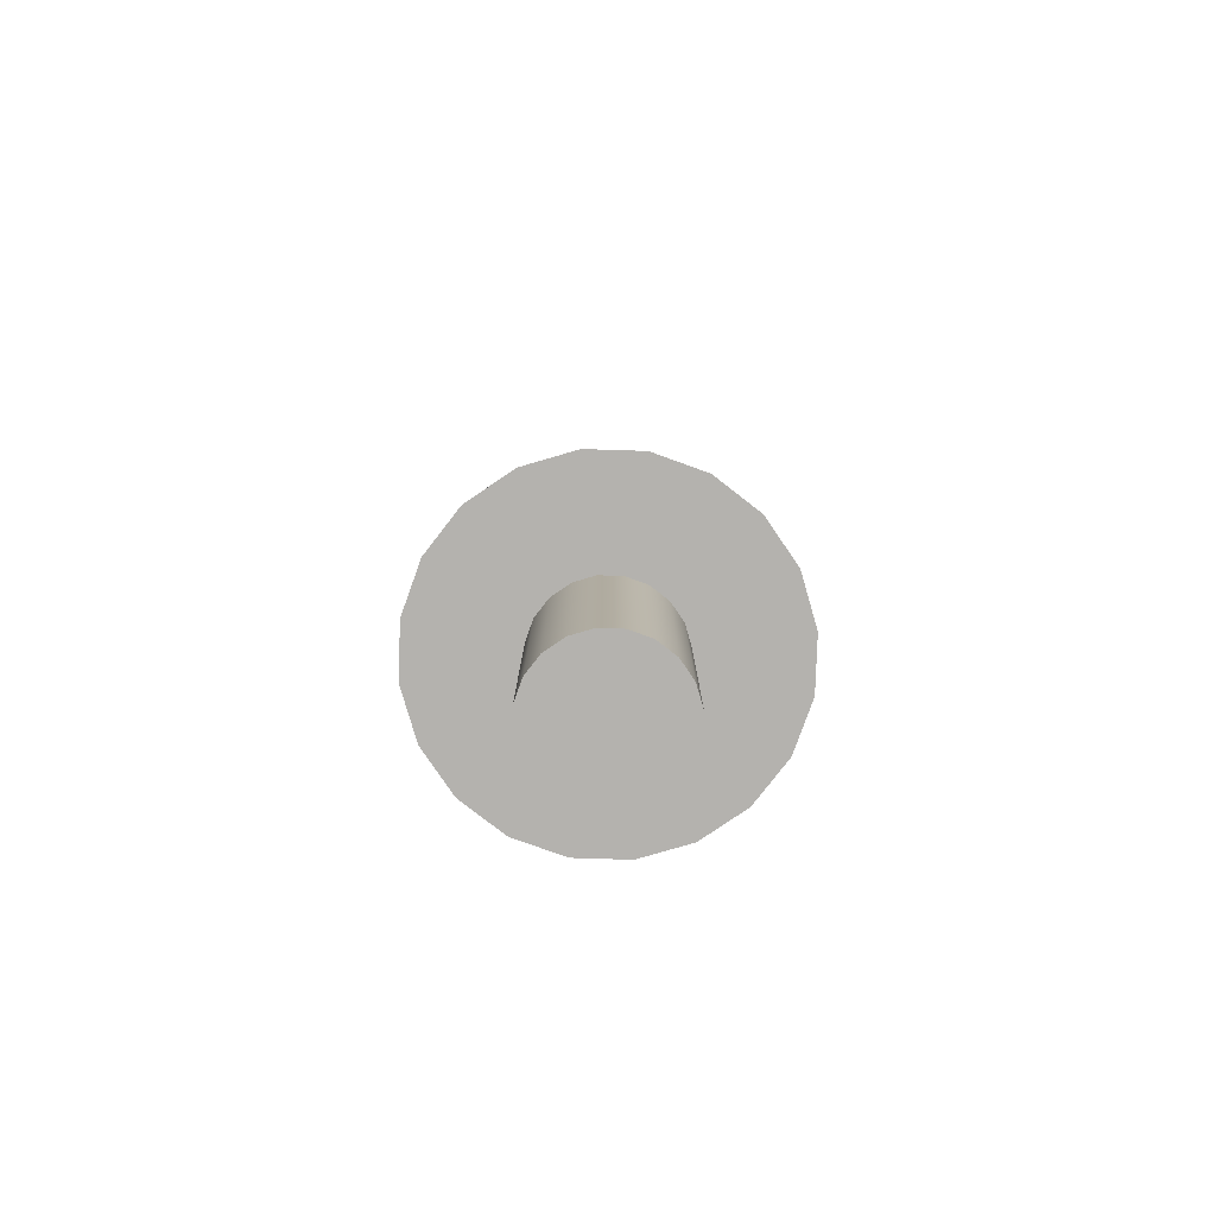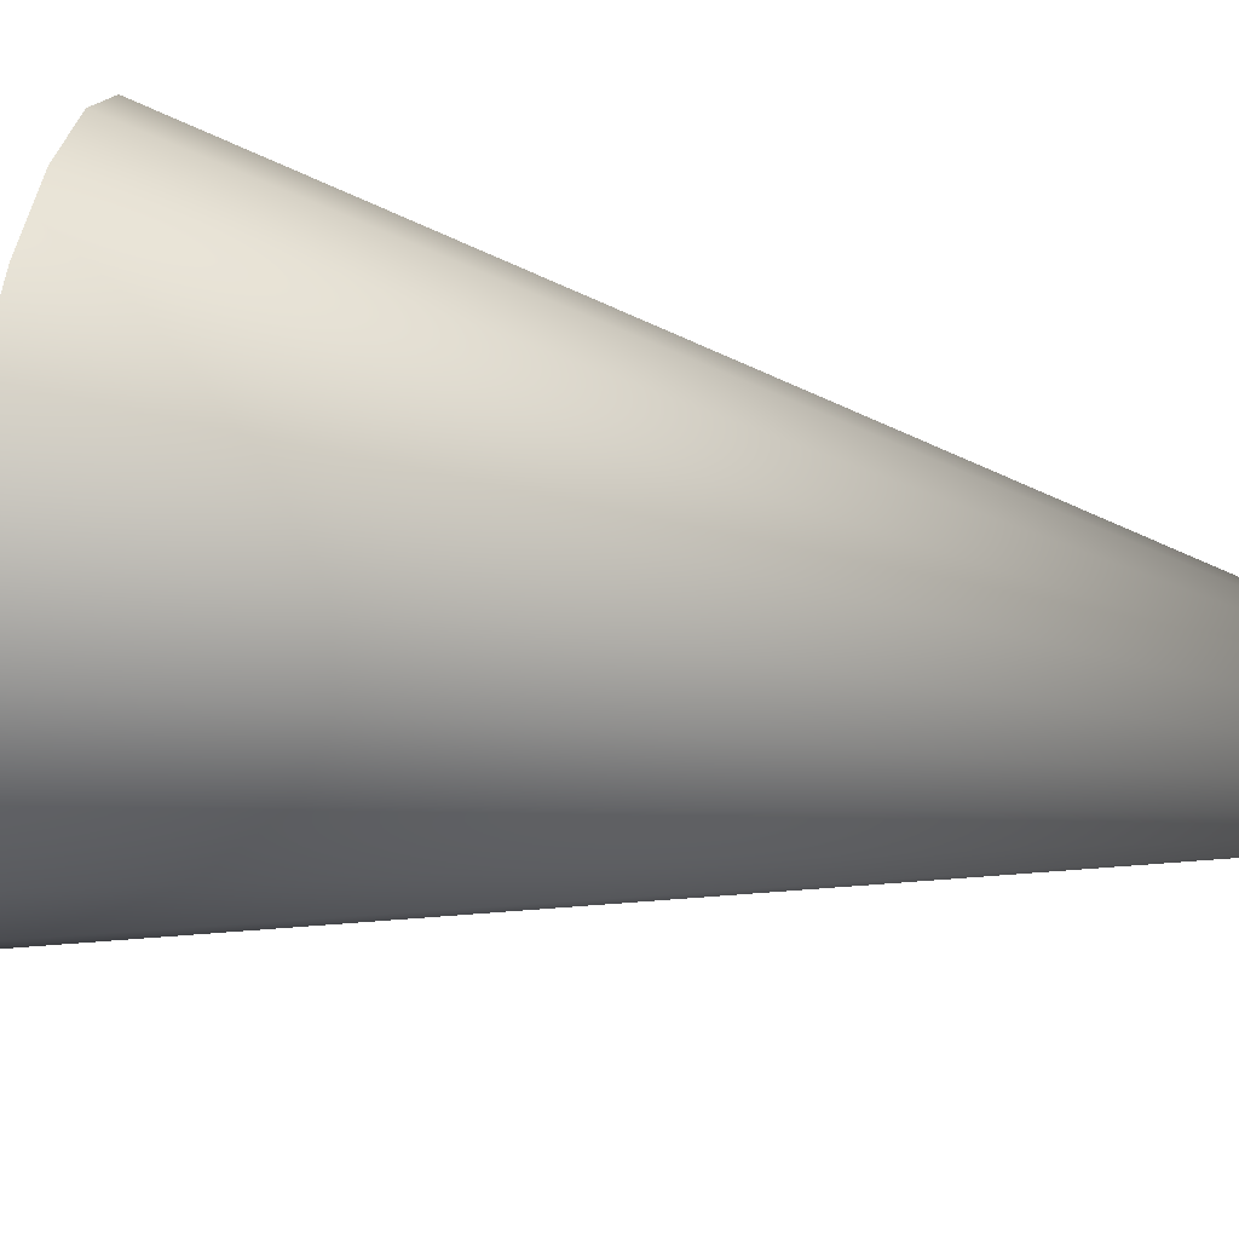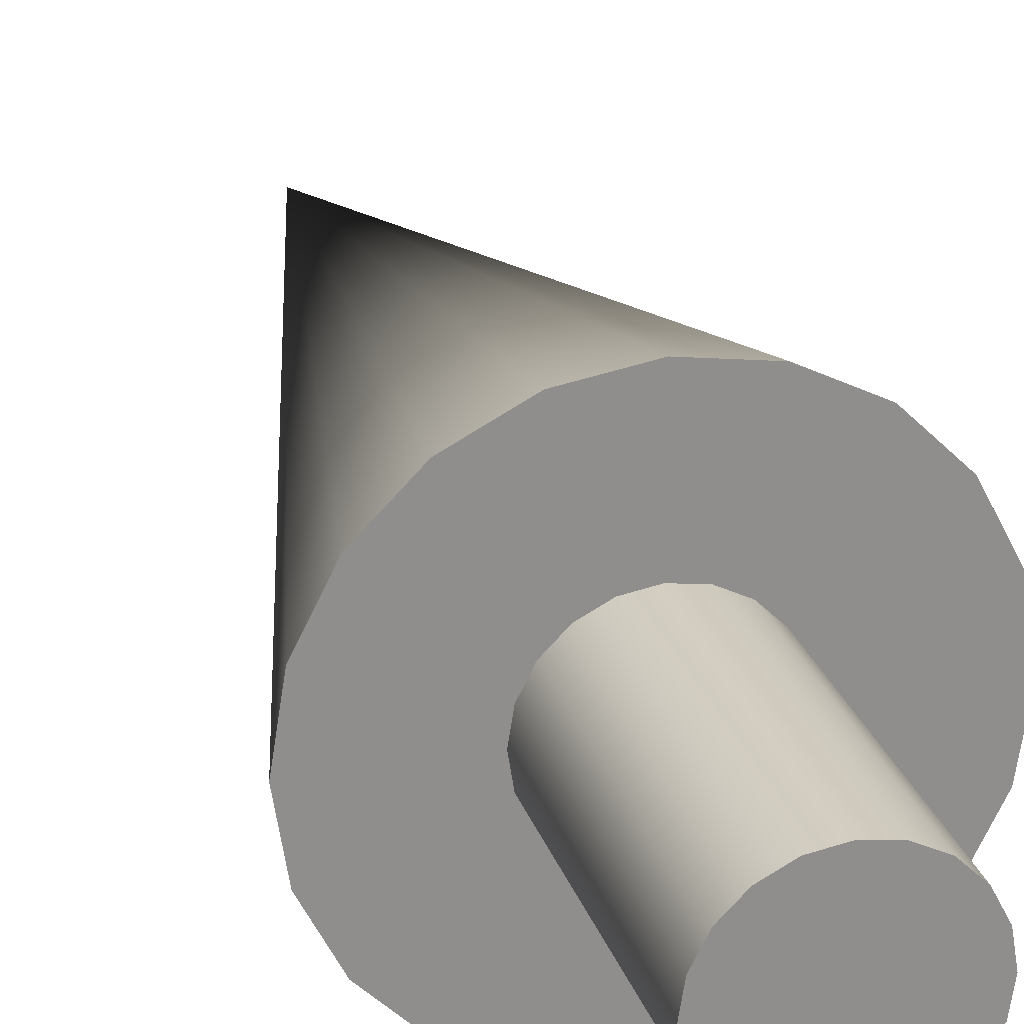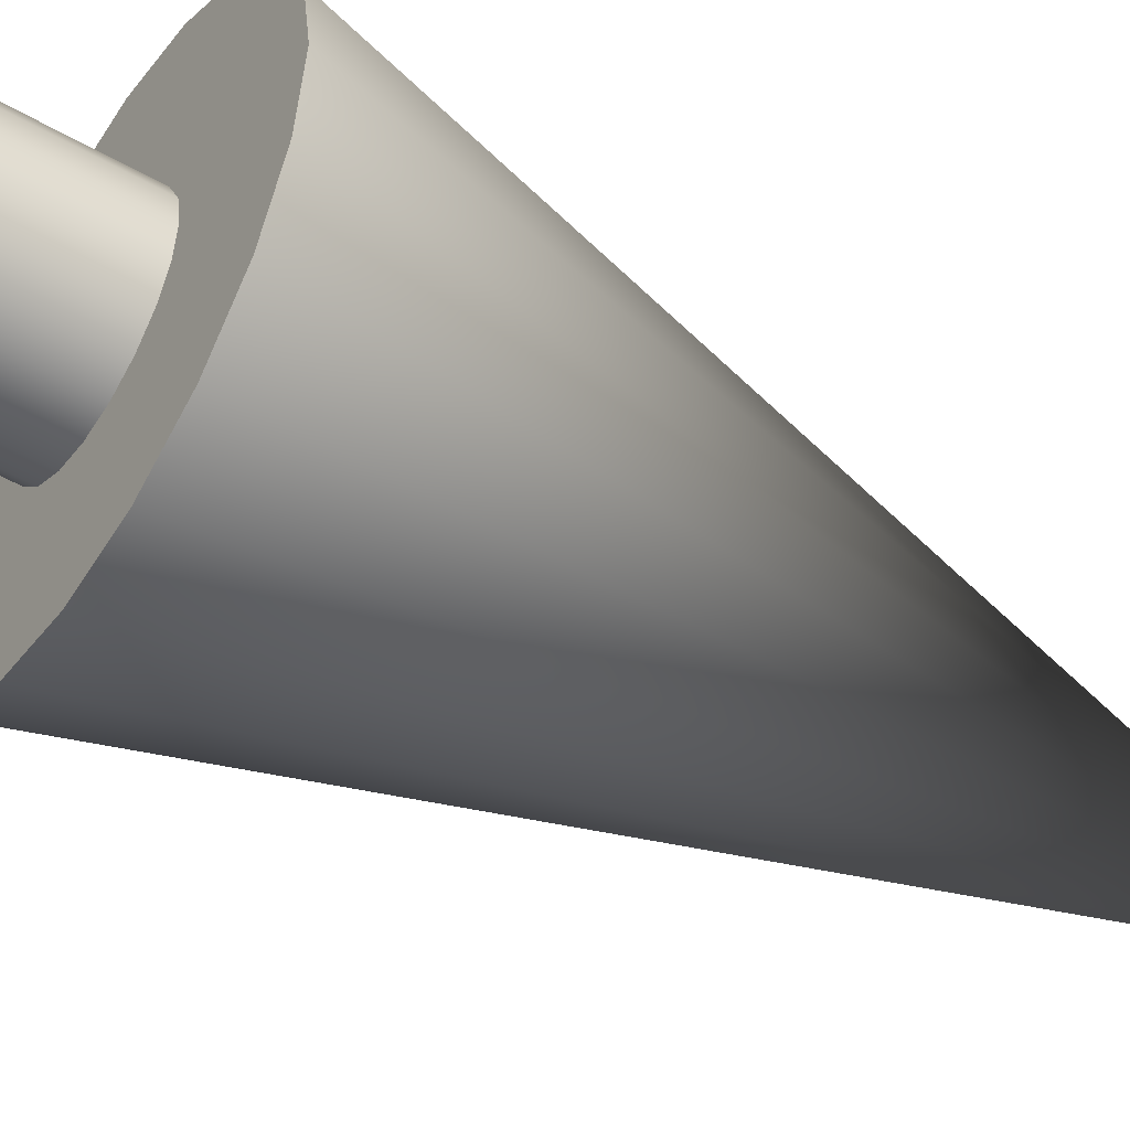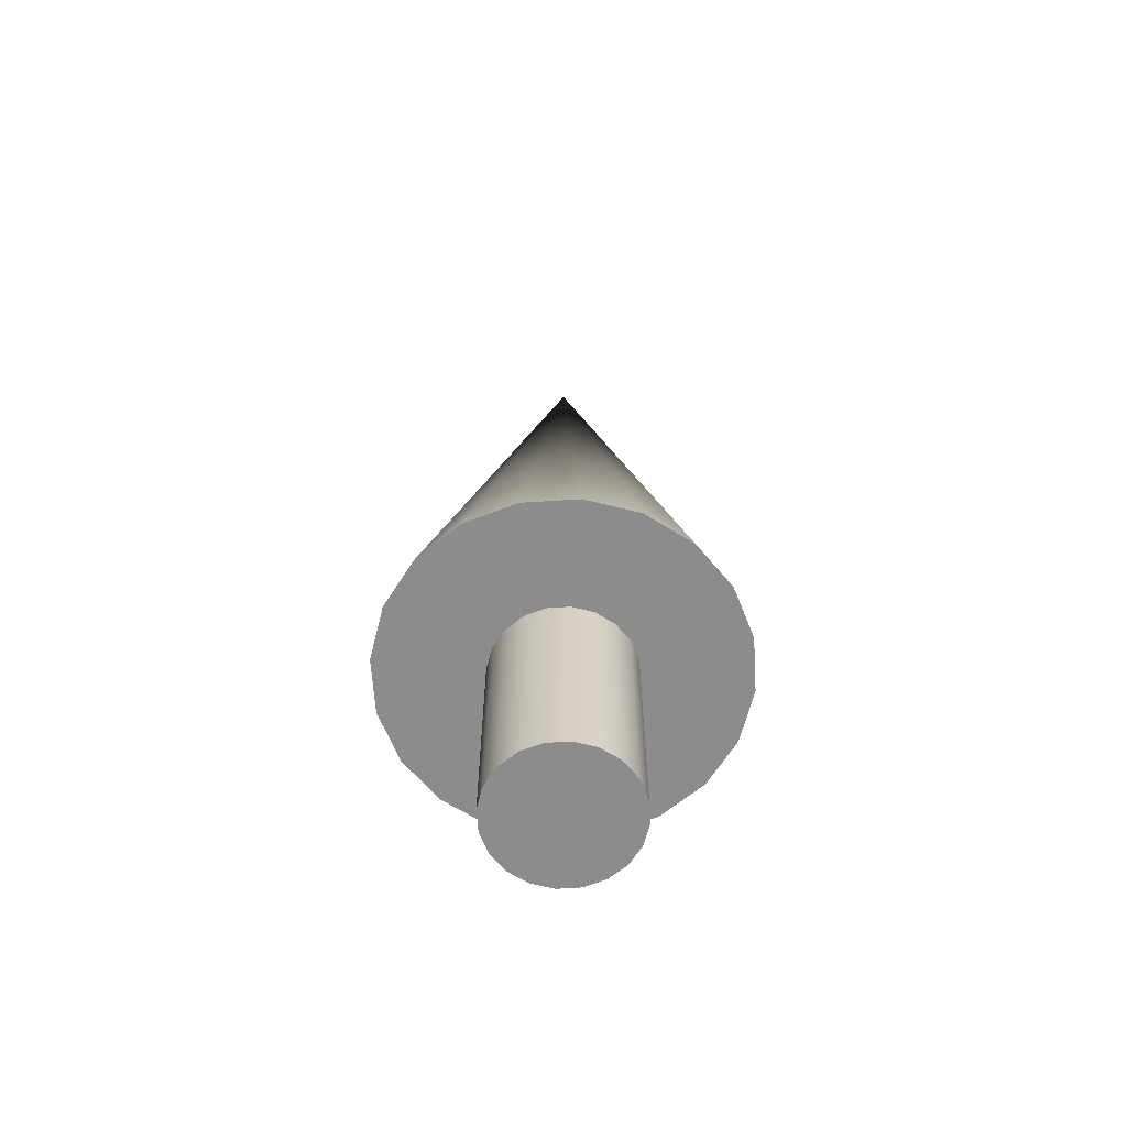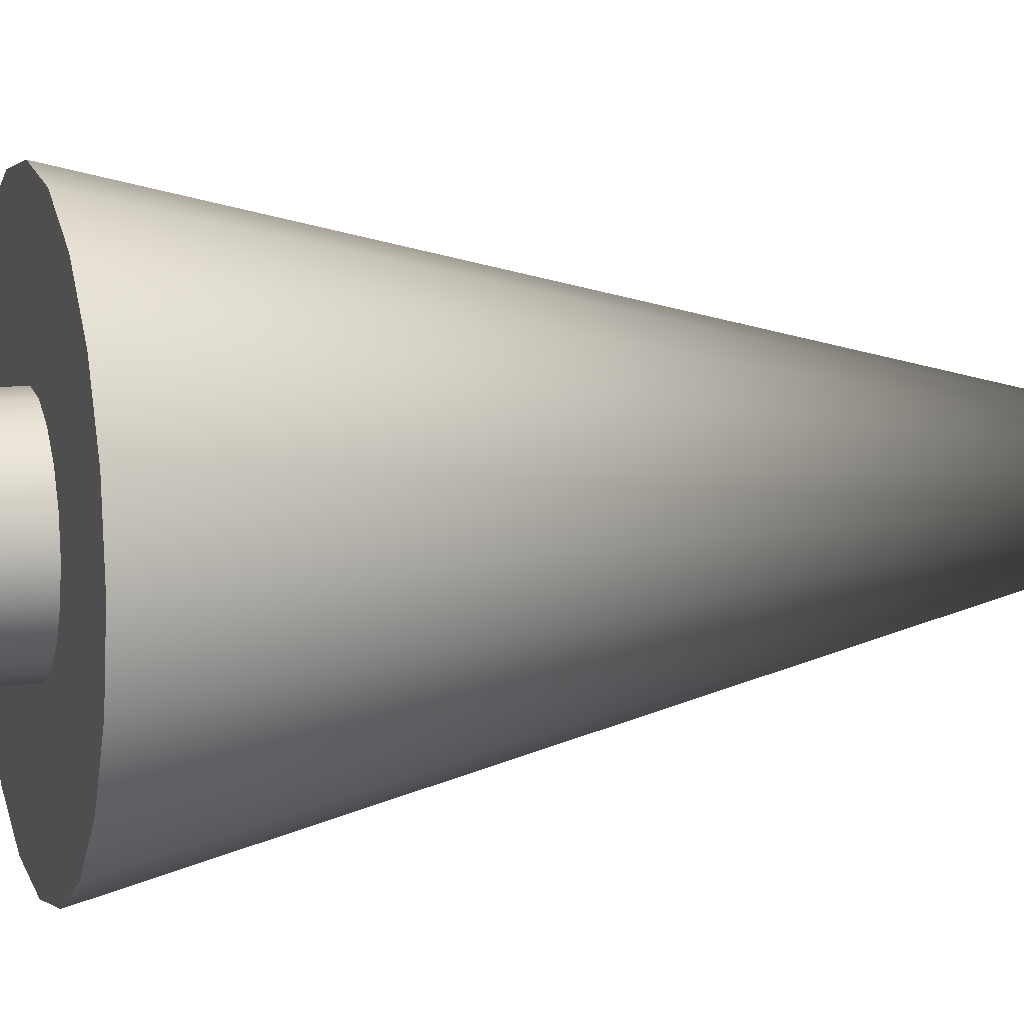
<metadata>
{"format":"obj","ext":"obj","renderer":"f3d","projection":"perspective","resolution":1024,"background":"white","views":[{"elev":-79.8,"azim":133.2,"up":"+Z"},{"elev":57.1,"azim":-78.7,"up":"+Y"},{"elev":24.8,"azim":163.8,"up":"+Y"},{"elev":-49.6,"azim":-122.6,"up":"+Y"},{"elev":-64.3,"azim":48.7,"up":"+Z"},{"elev":9.1,"azim":-106.6,"up":"+Y"}]}
</metadata>
<code>
v 0.075 0 0
v 0.07133 0.02318 0
v 0.06068 0.04408 0
v 0.04408 0.06068 0
v 0.02318 0.07133 0
v 0 0.075 0
v -0.02318 0.07133 0
v -0.04408 0.06068 0
v -0.06068 0.04408 0
v -0.07133 0.02318 0
v -0.075 0 0
v -0.07133 -0.02318 0
v -0.06068 -0.04408 0
v -0.04408 -0.06068 0
v -0.02318 -0.07133 0
v -0 -0.075 0
v 0.02318 -0.07133 0
v 0.04408 -0.06068 0
v 0.06068 -0.04408 0
v 0.07133 -0.02318 0
v 0.075 0 0
v 0.07133 0.02318 0
v 0.06068 0.04408 0
v 0.04408 0.06068 0
v 0.02318 0.07133 0
v 0 0.075 0
v -0.02318 0.07133 0
v -0.04408 0.06068 0
v -0.06068 0.04408 0
v -0.07133 0.02318 0
v -0.075 0 0
v -0.07133 -0.02318 0
v -0.06068 -0.04408 0
v -0.04408 -0.06068 0
v -0.02318 -0.07133 0
v -0 -0.075 0
v 0.02318 -0.07133 0
v 0.04408 -0.06068 0
v 0.06068 -0.04408 0
v 0.07133 -0.02318 0
v 0.075 0 0.25
v 0.07133 0.02318 0.25
v 0.06068 0.04408 0.25
v 0.04408 0.06068 0.25
v 0.02318 0.07133 0.25
v 0 0.075 0.25
v -0.02318 0.07133 0.25
v -0.04408 0.06068 0.25
v -0.06068 0.04408 0.25
v -0.07133 0.02318 0.25
v -0.075 0 0.25
v -0.07133 -0.02318 0.25
v -0.06068 -0.04408 0.25
v -0.04408 -0.06068 0.25
v -0.02318 -0.07133 0.25
v -0 -0.075 0.25
v 0.02318 -0.07133 0.25
v 0.04408 -0.06068 0.25
v 0.06068 -0.04408 0.25
v 0.07133 -0.02318 0.25
v 0.075 0 0.25
v 0.07133 0.02318 0.25
v 0.06068 0.04408 0.25
v 0.04408 0.06068 0.25
v 0.02318 0.07133 0.25
v 0 0.075 0.25
v -0.02318 0.07133 0.25
v -0.04408 0.06068 0.25
v -0.06068 0.04408 0.25
v -0.07133 0.02318 0.25
v -0.075 0 0.25
v -0.07133 -0.02318 0.25
v -0.06068 -0.04408 0.25
v -0.04408 -0.06068 0.25
v -0.02318 -0.07133 0.25
v -0 -0.075 0.25
v 0.02318 -0.07133 0.25
v 0.04408 -0.06068 0.25
v 0.06068 -0.04408 0.25
v 0.07133 -0.02318 0.25
v 0.1875 0 0.25
v 0.1783 0.05794 0.25
v 0.1517 0.1102 0.25
v 0.1102 0.1517 0.25
v 0.05794 0.1783 0.25
v 0 0.1875 0.25
v -0.05794 0.1783 0.25
v -0.1102 0.1517 0.25
v -0.1517 0.1102 0.25
v -0.1783 0.05794 0.25
v -0.1875 0 0.25
v -0.1783 -0.05794 0.25
v -0.1517 -0.1102 0.25
v -0.1102 -0.1517 0.25
v -0.05794 -0.1783 0.25
v -0 -0.1875 0.25
v 0.05794 -0.1783 0.25
v 0.1102 -0.1517 0.25
v 0.1517 -0.1102 0.25
v 0.1783 -0.05794 0.25
v 0 0 1
v 0.1875 0 0.25
v 0.1783 0.05794 0.25
v 0.1517 0.1102 0.25
v 0.1102 0.1517 0.25
v 0.05794 0.1783 0.25
v 0 0.1875 0.25
v -0.05794 0.1783 0.25
v -0.1102 0.1517 0.25
v -0.1517 0.1102 0.25
v -0.1783 0.05794 0.25
v -0.1875 0 0.25
v -0.1783 -0.05794 0.25
v -0.1517 -0.1102 0.25
v -0.1102 -0.1517 0.25
v -0.05794 -0.1783 0.25
v -0 -0.1875 0.25
v 0.05794 -0.1783 0.25
v 0.1102 -0.1517 0.25
v 0.1517 -0.1102 0.25
v 0.1783 -0.05794 0.25
f 1 3 2
f 1 4 3
f 1 5 4
f 1 6 5
f 1 7 6
f 1 8 7
f 1 9 8
f 1 10 9
f 1 11 10
f 1 12 11
f 1 13 12
f 1 14 13
f 1 15 14
f 1 16 15
f 1 17 16
f 1 18 17
f 1 19 18
f 1 20 19
f 21 42 41
f 21 22 42
f 22 43 42
f 22 23 43
f 23 44 43
f 23 24 44
f 24 45 44
f 24 25 45
f 25 46 45
f 25 26 46
f 26 47 46
f 26 27 47
f 27 48 47
f 27 28 48
f 28 49 48
f 28 29 49
f 29 50 49
f 29 30 50
f 30 51 50
f 30 31 51
f 31 52 51
f 31 32 52
f 32 53 52
f 32 33 53
f 33 54 53
f 33 34 54
f 34 55 54
f 34 35 55
f 35 56 55
f 35 36 56
f 36 57 56
f 36 37 57
f 37 58 57
f 37 38 58
f 38 59 58
f 38 39 59
f 39 60 59
f 39 40 60
f 40 41 60
f 40 21 41
f 61 82 81
f 61 62 82
f 62 83 82
f 62 63 83
f 63 84 83
f 63 64 84
f 64 85 84
f 64 65 85
f 65 86 85
f 65 66 86
f 66 87 86
f 66 67 87
f 67 88 87
f 67 68 88
f 68 89 88
f 68 69 89
f 69 90 89
f 69 70 90
f 70 91 90
f 70 71 91
f 71 92 91
f 71 72 92
f 72 93 92
f 72 73 93
f 73 94 93
f 73 74 94
f 74 95 94
f 74 75 95
f 75 96 95
f 75 76 96
f 76 97 96
f 76 77 97
f 77 98 97
f 77 78 98
f 78 99 98
f 78 79 99
f 79 100 99
f 79 80 100
f 80 81 100
f 80 61 81
f 101 102 103
f 101 103 104
f 101 104 105
f 101 105 106
f 101 106 107
f 101 107 108
f 101 108 109
f 101 109 110
f 101 110 111
f 101 111 112
f 101 112 113
f 101 113 114
f 101 114 115
f 101 115 116
f 101 116 117
f 101 117 118
f 101 118 119
f 101 119 120
f 101 120 121
f 101 121 102

</code>
